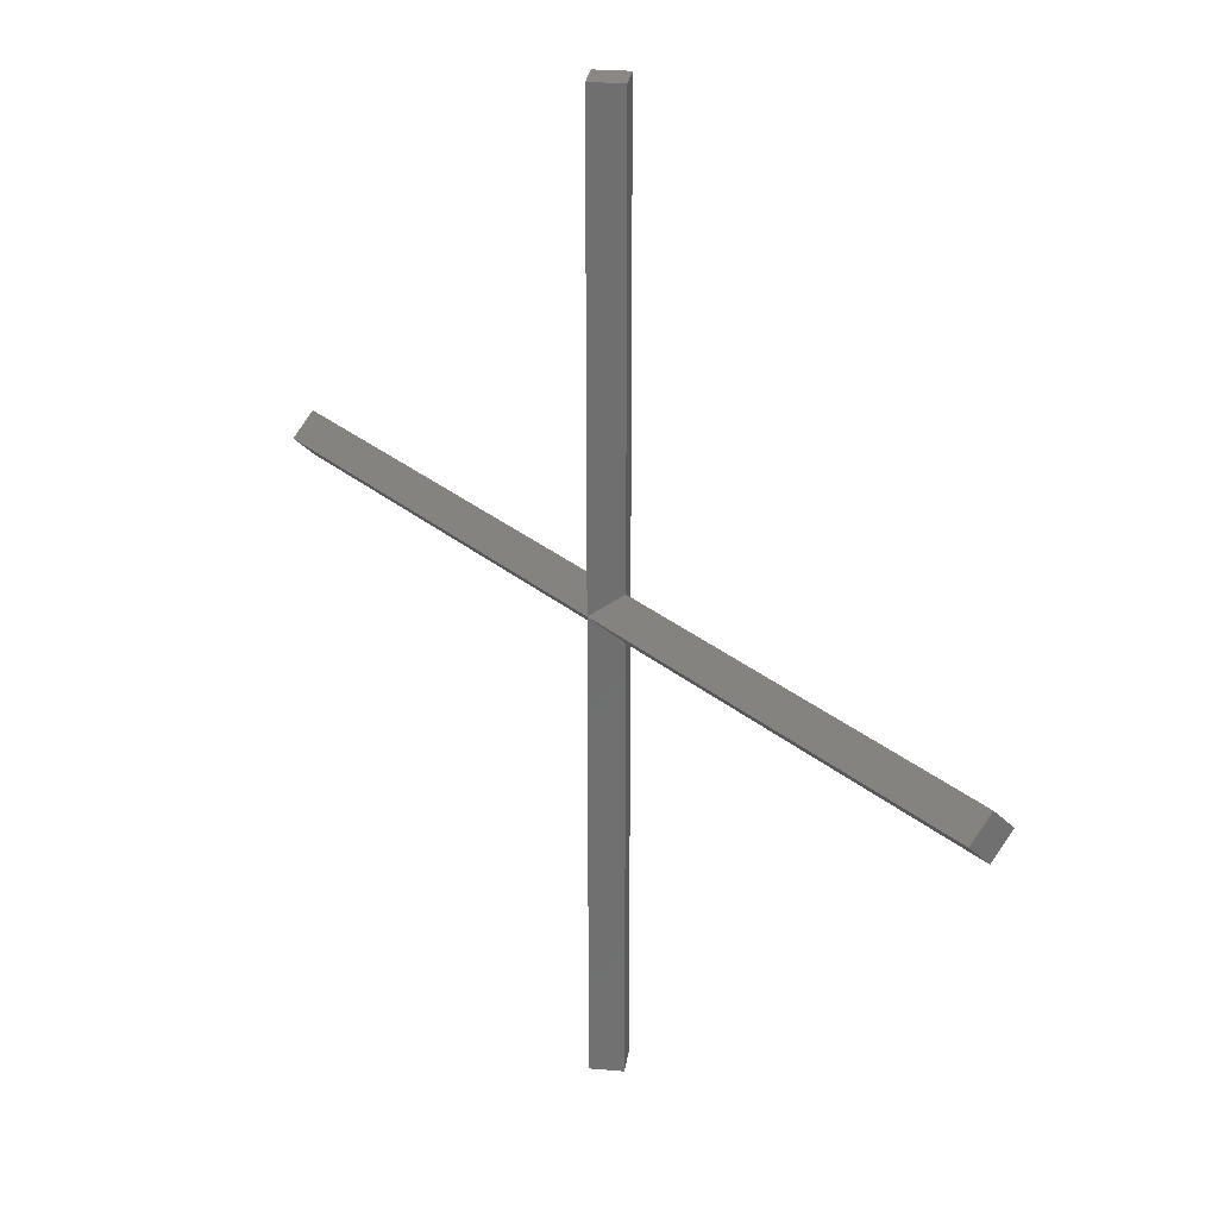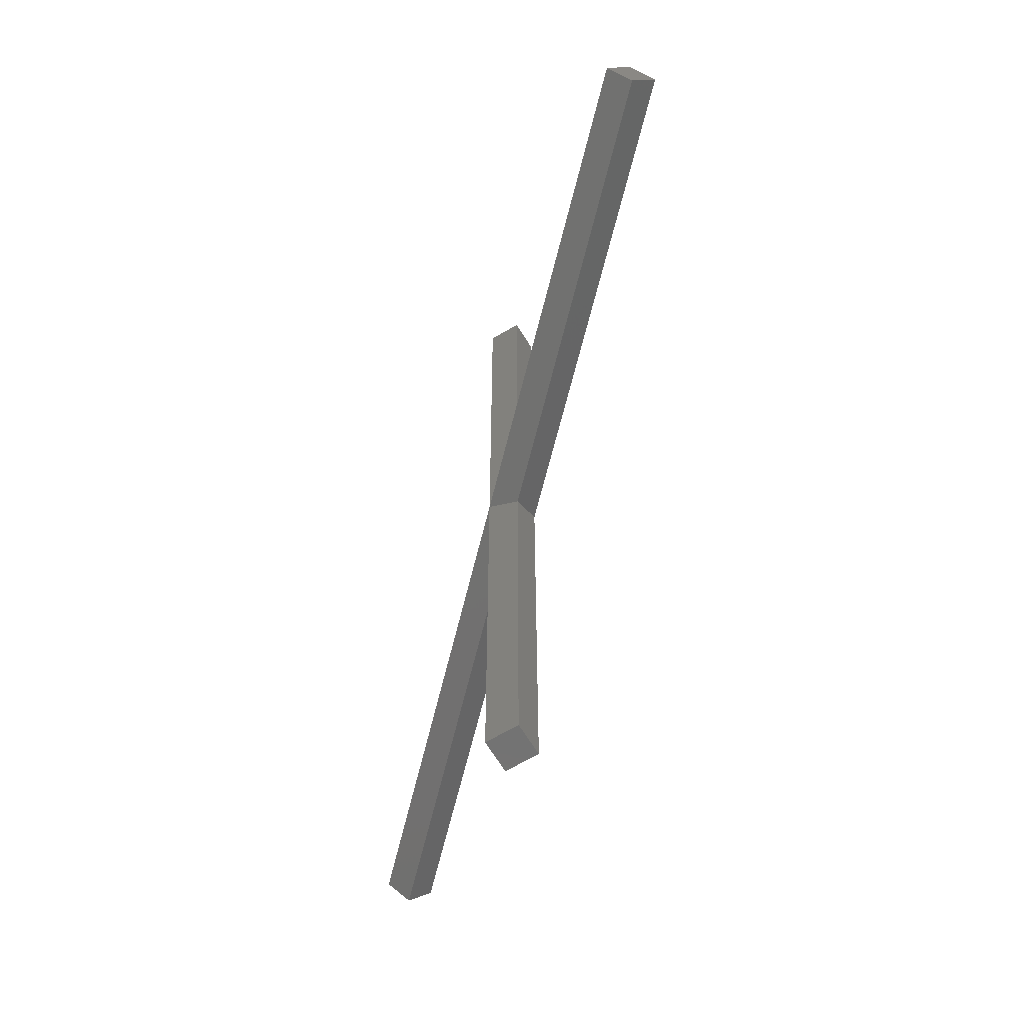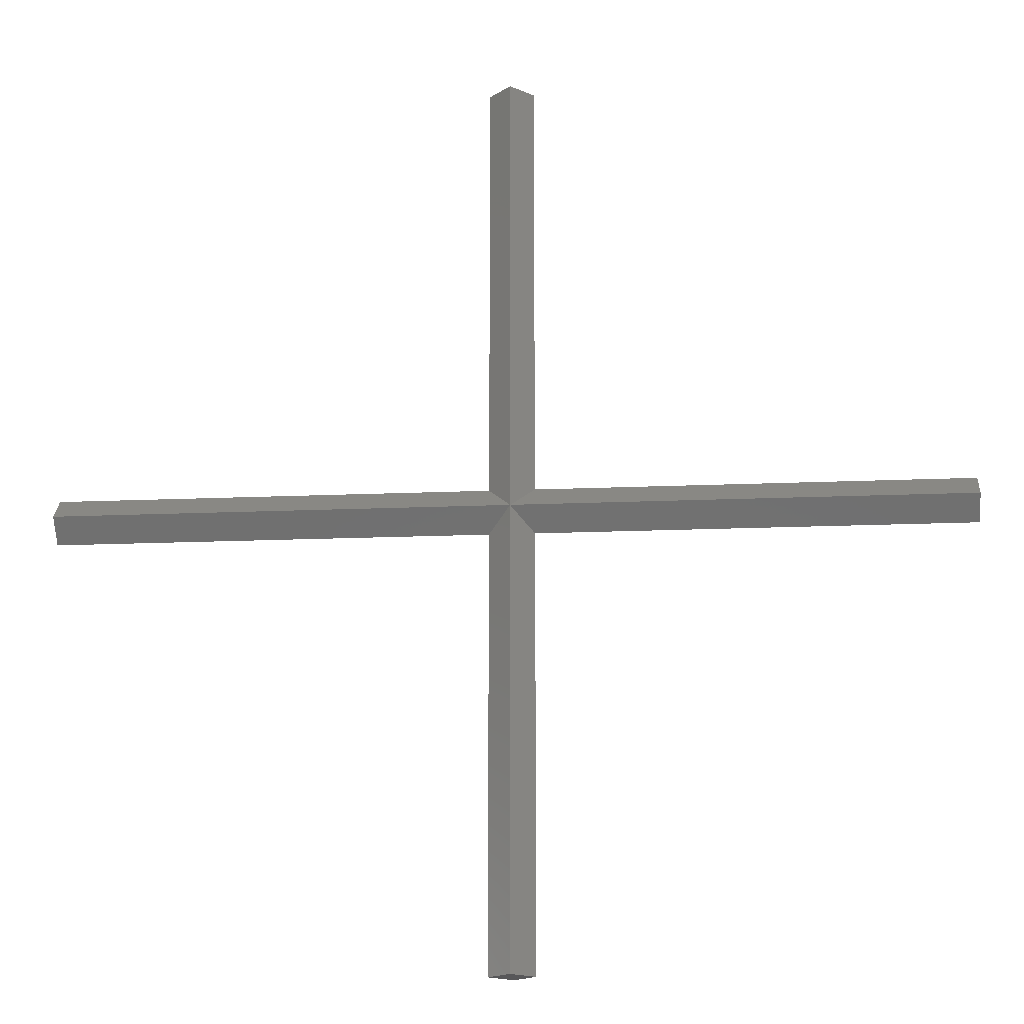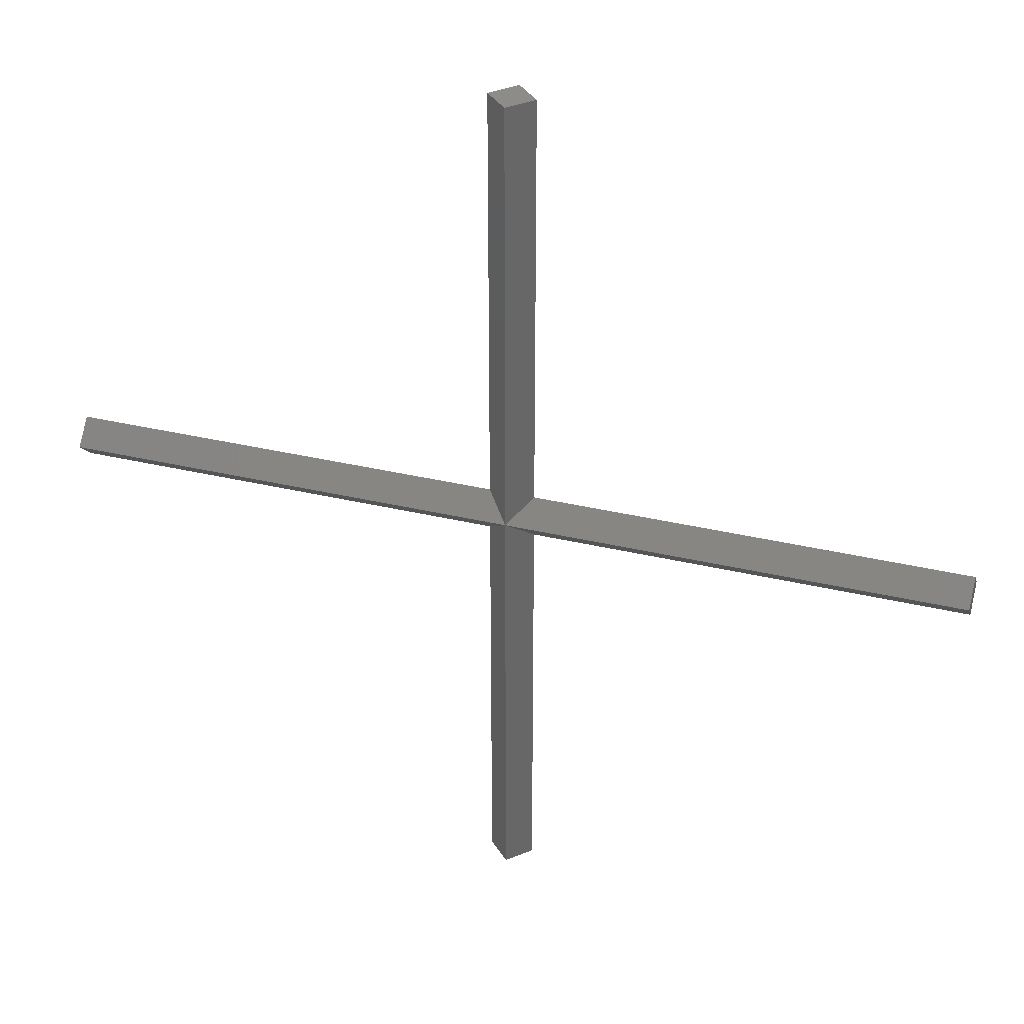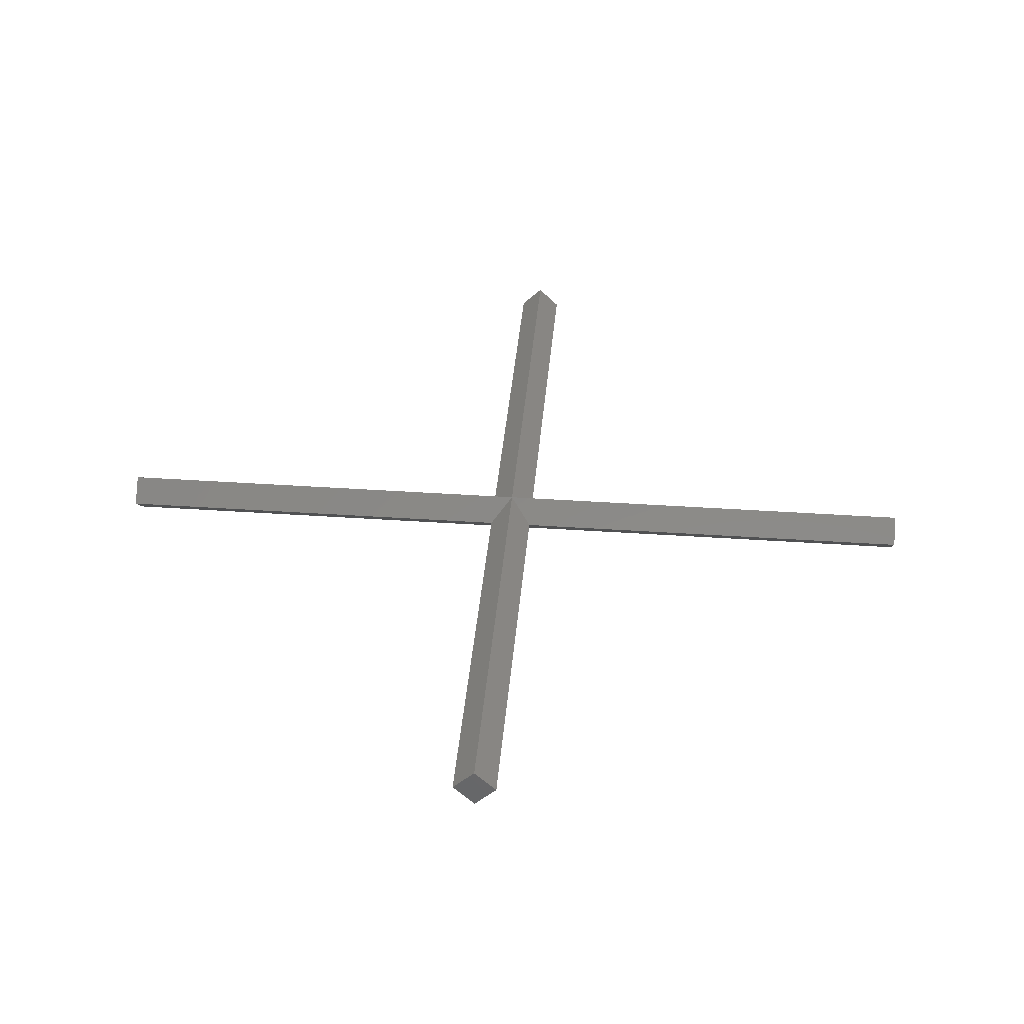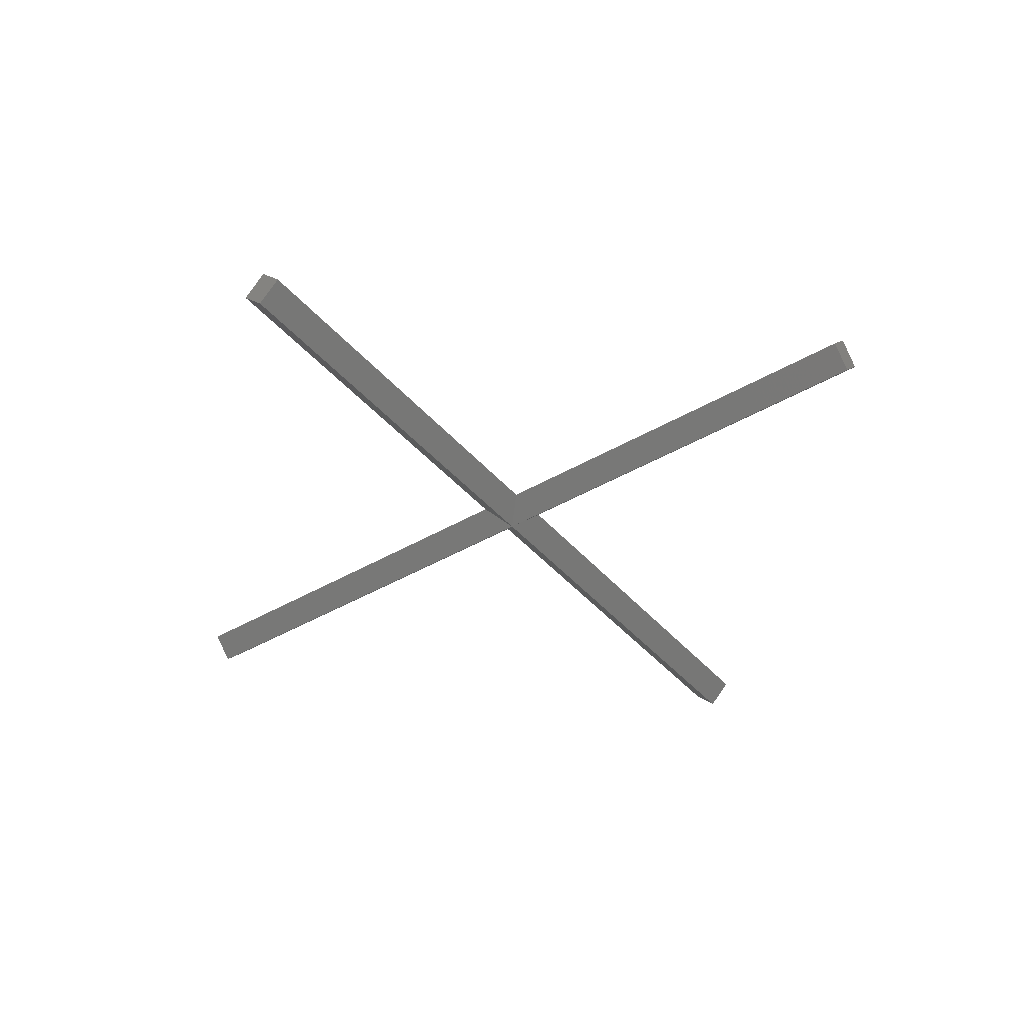
<metadata>
{"format":"stl","ext":"stl","renderer":"f3d","projection":"perspective","resolution":1024,"background":"white","views":[{"elev":27.2,"azim":-127.4,"up":"+Y"},{"elev":-64.7,"azim":76.2,"up":"+Y"},{"elev":-17.9,"azim":-175.2,"up":"+Y"},{"elev":36.6,"azim":17.0,"up":"+Y"},{"elev":39.1,"azim":-85.1,"up":"+Z"},{"elev":-40.4,"azim":126.0,"up":"+Z"}]}
</metadata>
<code>
# stl→obj: 22 verts, 40 faces
v -0.4 0 -0.02
v -0.02 0.02 0
v 0 0 -0.02
v -0.4 0.02 0
v 0.4 0 -0.02
v 0.02 0.02 0
v 0.4 0.02 0
v -0.4 0 0.02
v 0 0 0.02
v 0.4 0 0.02
v -0.02 -0.02 0
v -0.4 -0.02 0
v 0.02 -0.02 0
v 0.4 -0.02 0
v 0 0.4 0.02
v -0.02 0.4 0
v 0 -0.4 0.02
v -0.02 -0.4 0
v 0.02 0.4 0
v 0.02 -0.4 0
v 0 0.4 -0.02
v 0 -0.4 -0.02
f 1 2 3
f 2 1 4
f 5 6 7
f 6 5 3
f 2 8 9
f 8 2 4
f 6 10 7
f 10 6 9
f 1 11 12
f 11 1 3
f 5 13 3
f 13 5 14
f 11 8 12
f 8 11 9
f 13 10 9
f 10 13 14
f 1 8 4
f 8 1 12
f 10 5 7
f 5 10 14
f 2 15 16
f 15 2 9
f 17 11 18
f 11 17 9
f 15 6 19
f 6 15 9
f 17 13 9
f 13 17 20
f 6 21 19
f 21 6 3
f 22 13 20
f 13 22 3
f 18 20 17
f 20 18 22
f 21 2 16
f 2 21 3
f 22 11 3
f 11 22 18
f 19 16 15
f 16 19 21

</code>
